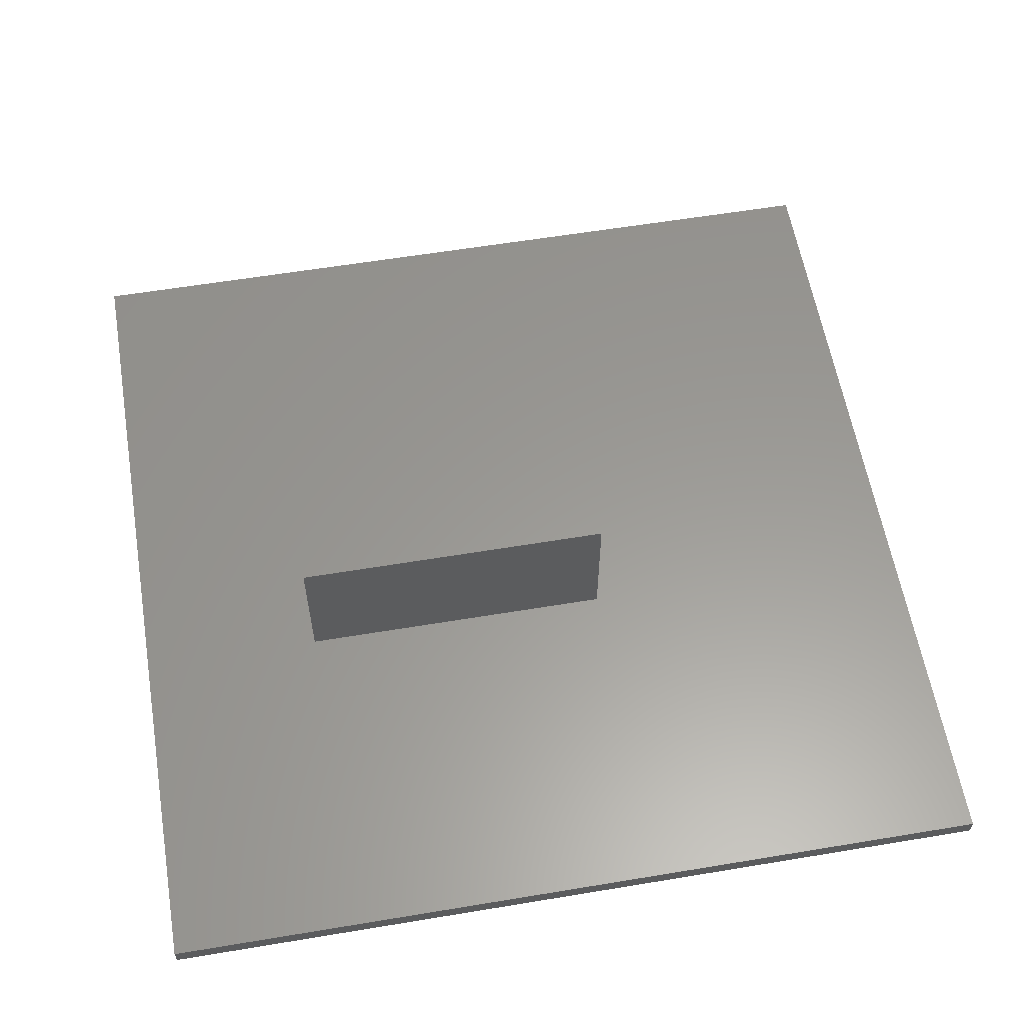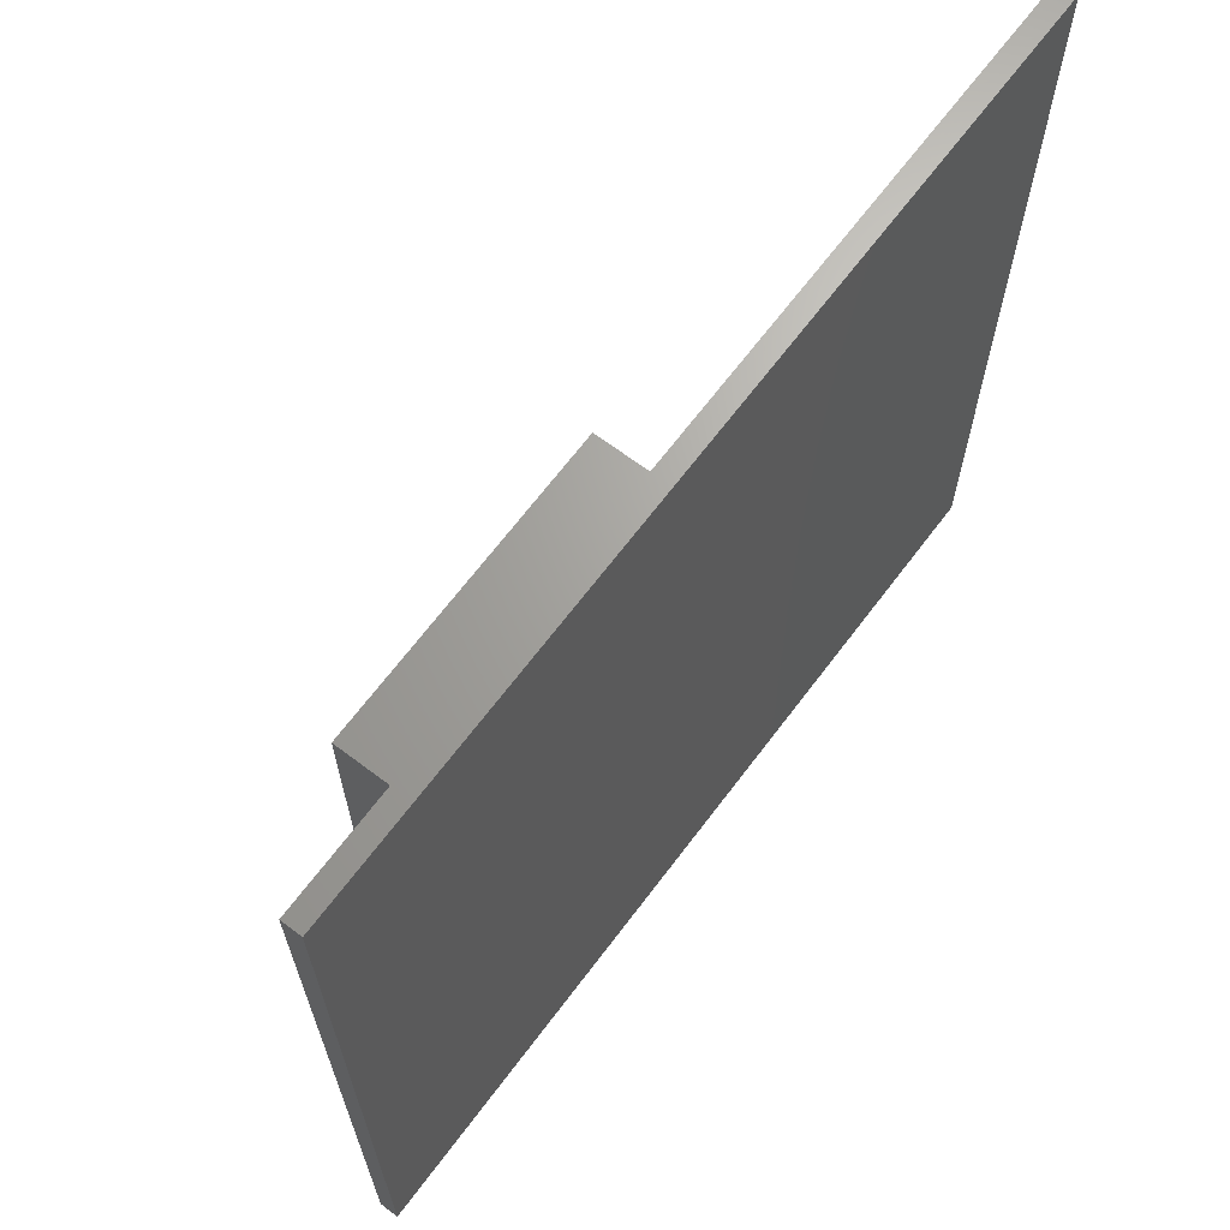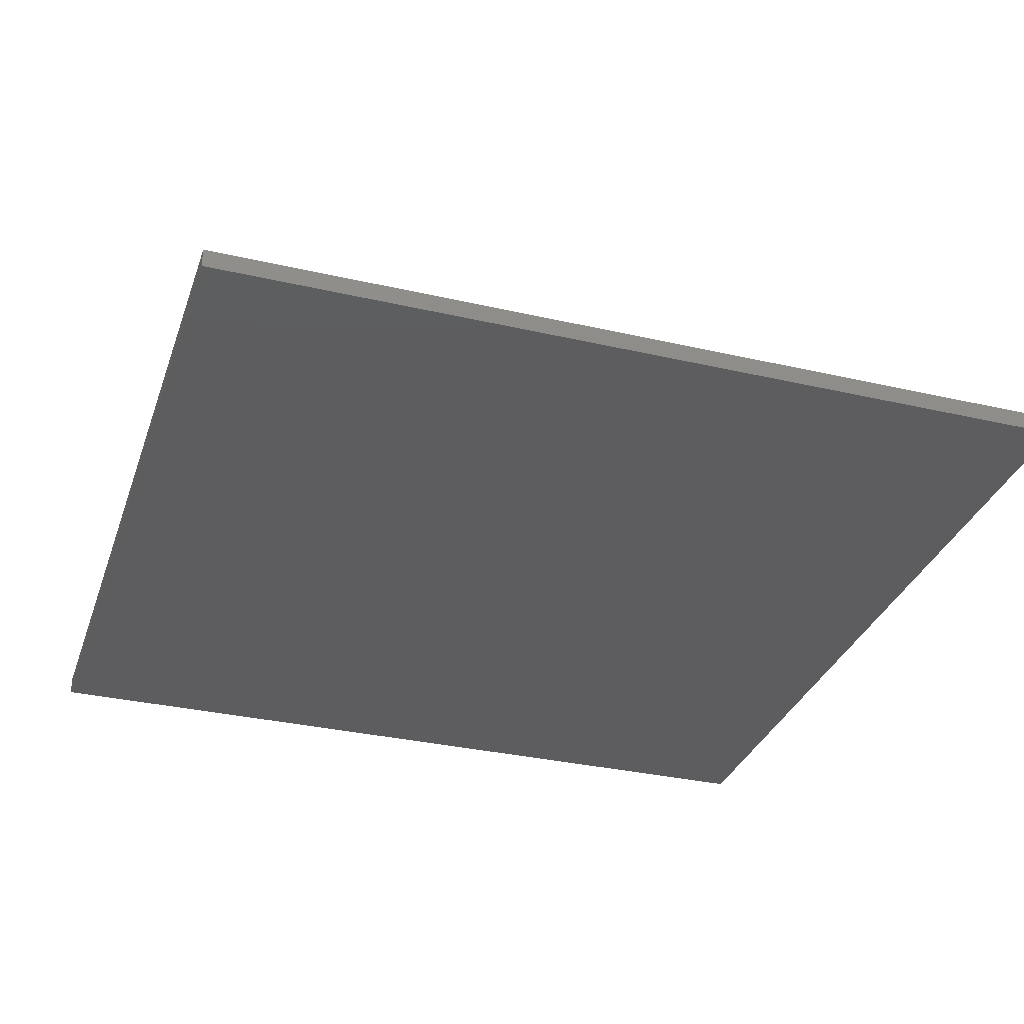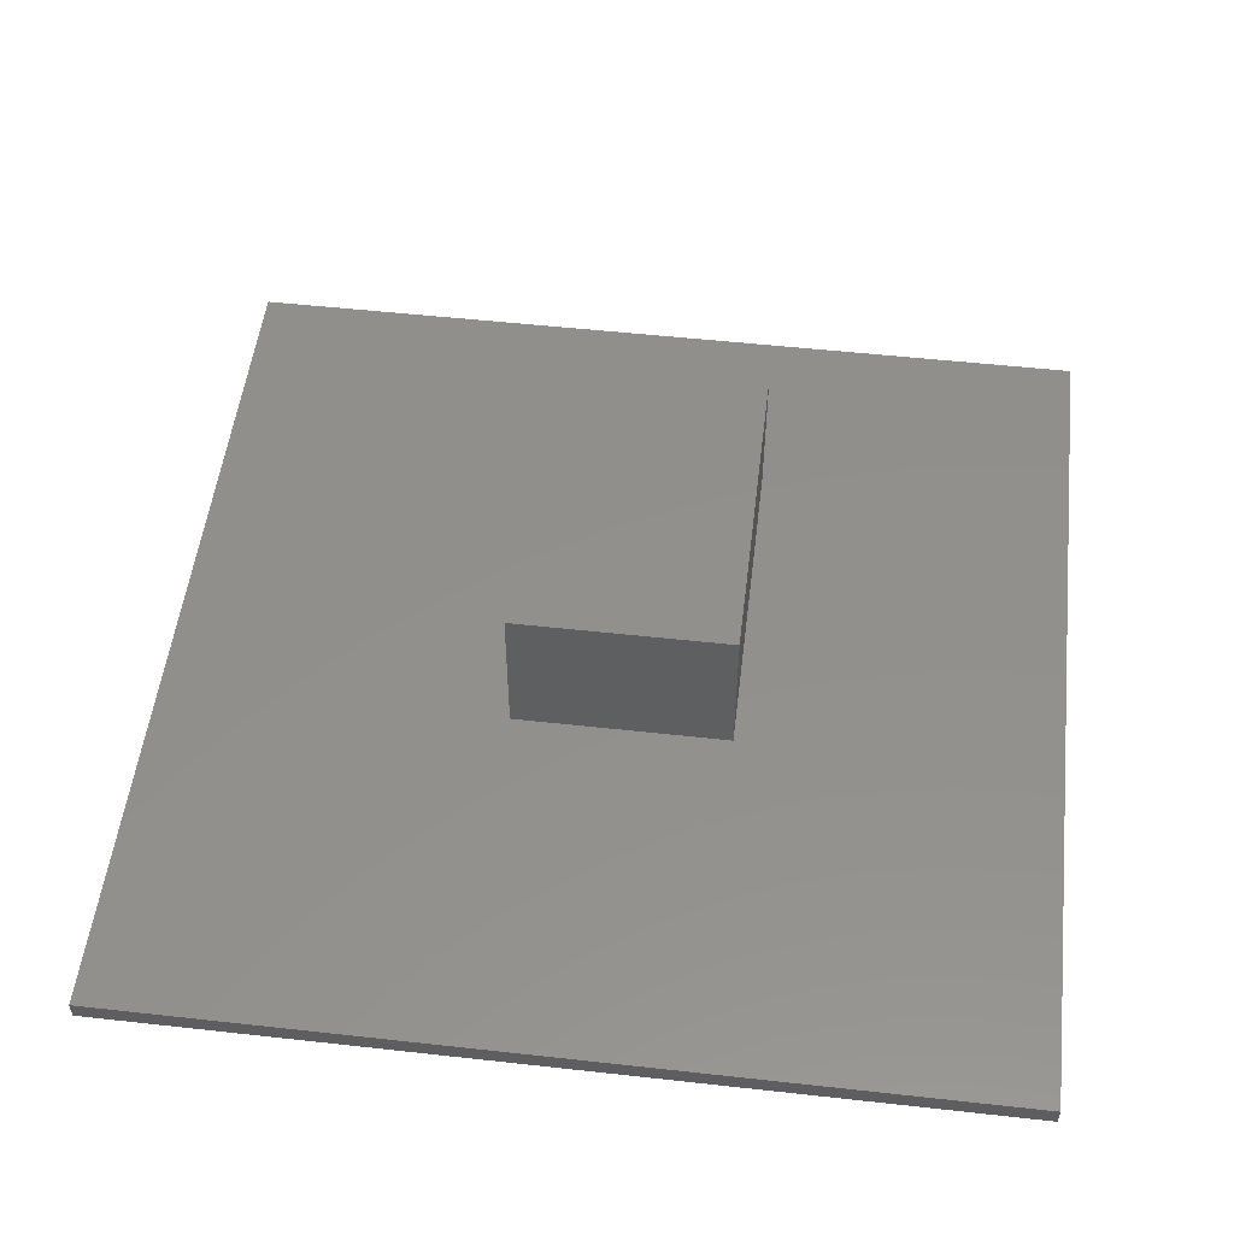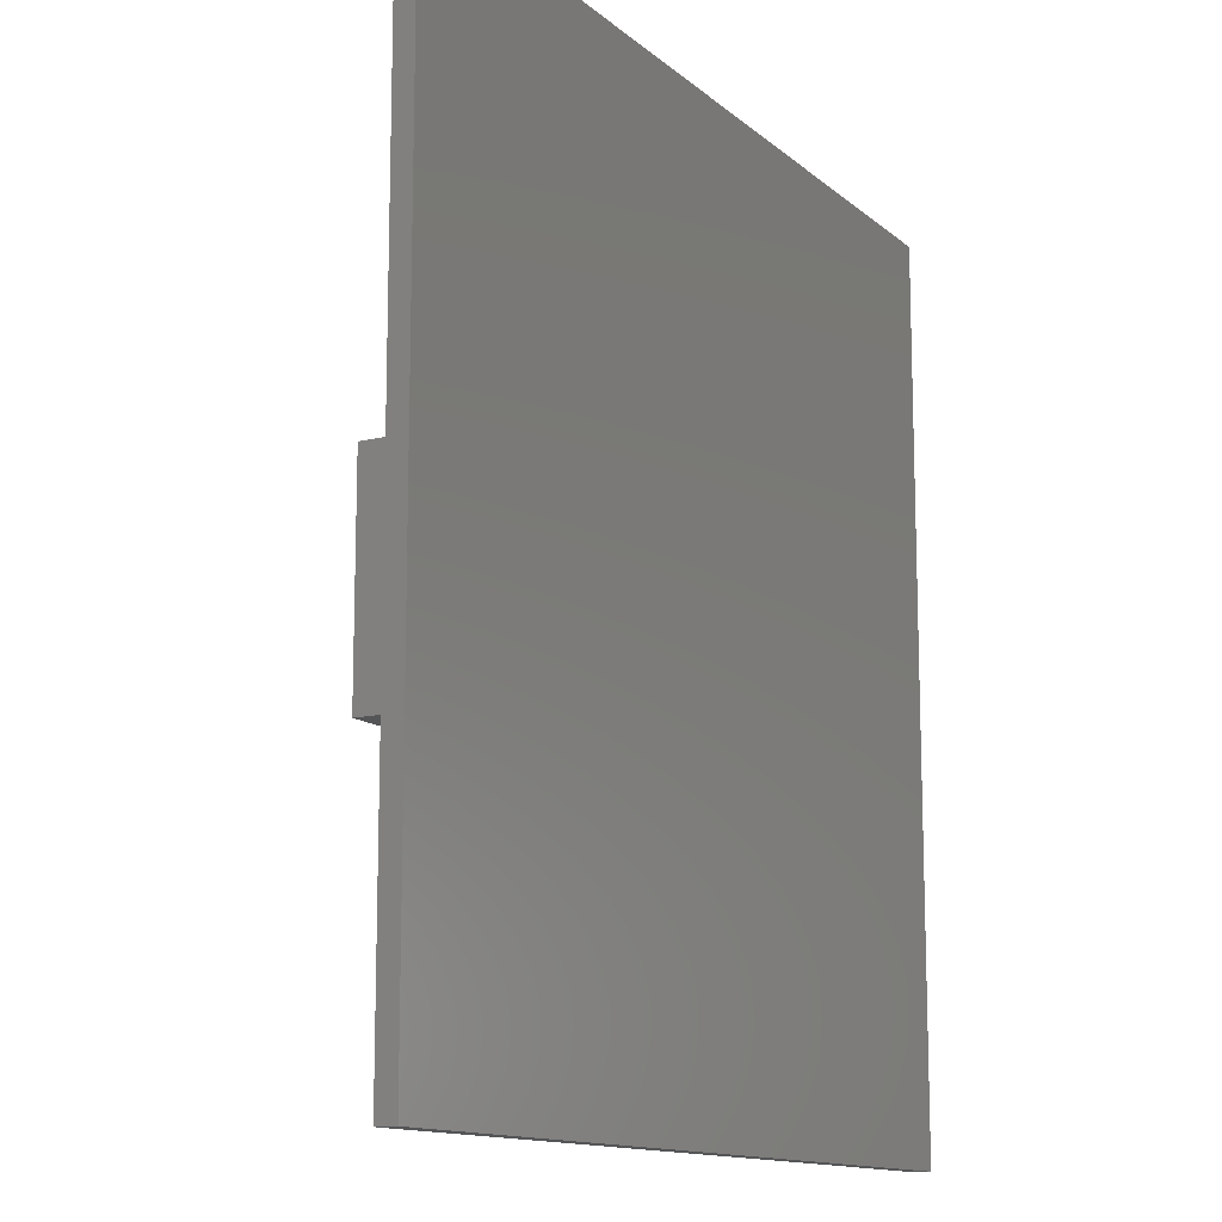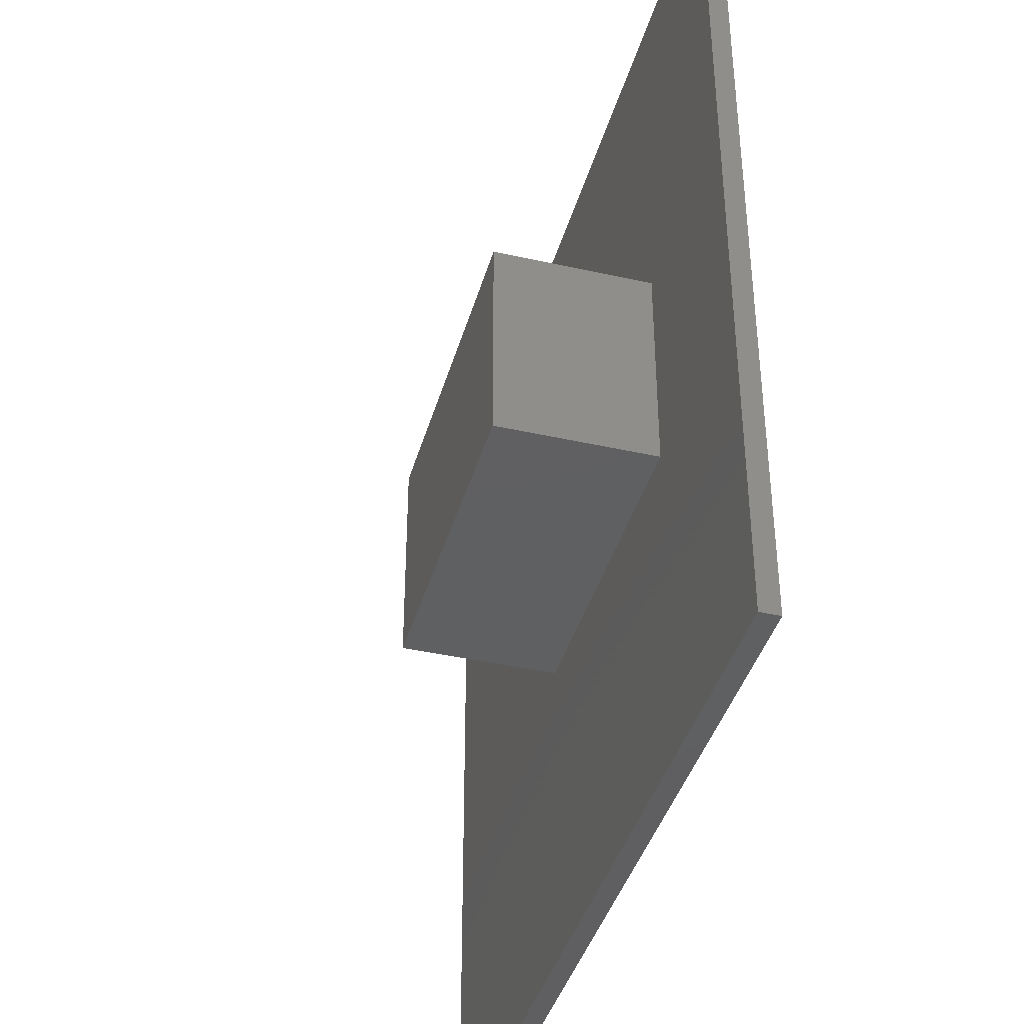
<metadata>
{"format":"stl","ext":"stl","renderer":"f3d","projection":"perspective","resolution":1024,"background":"white","views":[{"elev":59.4,"azim":170.3,"up":"+Z"},{"elev":67.3,"azim":127.0,"up":"+Y"},{"elev":-32.6,"azim":-107.8,"up":"+Z"},{"elev":52.6,"azim":-83.2,"up":"+Z"},{"elev":-12.9,"azim":119.0,"up":"+Y"},{"elev":-40.2,"azim":74.5,"up":"+Y"}]}
</metadata>
<code>
# stl→obj: 24 verts, 44 faces
v -0.9762 -0.8333 -0.01587
v -0.9762 0.6256 6e-08
v -0.9762 0.6256 -0.01587
v -0.9762 -0.8333 6e-08
v 0.4827 0.6256 6e-08
v 0.4827 0.6256 -0.01587
v 0.4827 -0.8333 -0.01587
v 0.4827 -0.8333 6e-08
v -0.9762 0.6256 -0.03175
v -0.9762 -0.8333 -0.03175
v -0.3868 -0.3074 6e-08
v -0.3868 0.05238 6e-08
v 0.1635 -0.3074 6e-08
v 0.1635 0.05238 6e-08
v 0.4827 0.6256 -0.03175
v 0.4827 -0.8333 -0.03175
v 0.1635 -0.3074 0.01587
v -0.3868 -0.3074 0.01587
v 0.1635 0.05238 0.01587
v -0.3868 0.05238 0.01587
v -0.3868 -0.3074 0.254
v 0.1635 -0.3074 0.254
v 0.1635 0.05238 0.254
v -0.3868 0.05238 0.254
f 1 2 3
f 1 4 2
f 3 5 6
f 3 2 5
f 7 4 1
f 7 8 4
f 1 3 9
f 1 9 10
f 8 11 4
f 12 2 4
f 12 4 11
f 13 11 8
f 14 13 8
f 5 12 14
f 5 2 12
f 5 14 8
f 6 8 7
f 6 5 8
f 3 6 15
f 3 15 9
f 7 1 10
f 7 10 16
f 15 10 9
f 15 16 10
f 17 18 11
f 17 11 13
f 19 17 13
f 19 13 14
f 20 19 14
f 20 14 12
f 18 20 12
f 18 12 11
f 6 7 16
f 6 16 15
f 17 21 18
f 17 22 21
f 19 22 17
f 19 23 22
f 20 23 19
f 20 24 23
f 18 24 20
f 18 21 24
f 23 21 22
f 23 24 21

</code>
